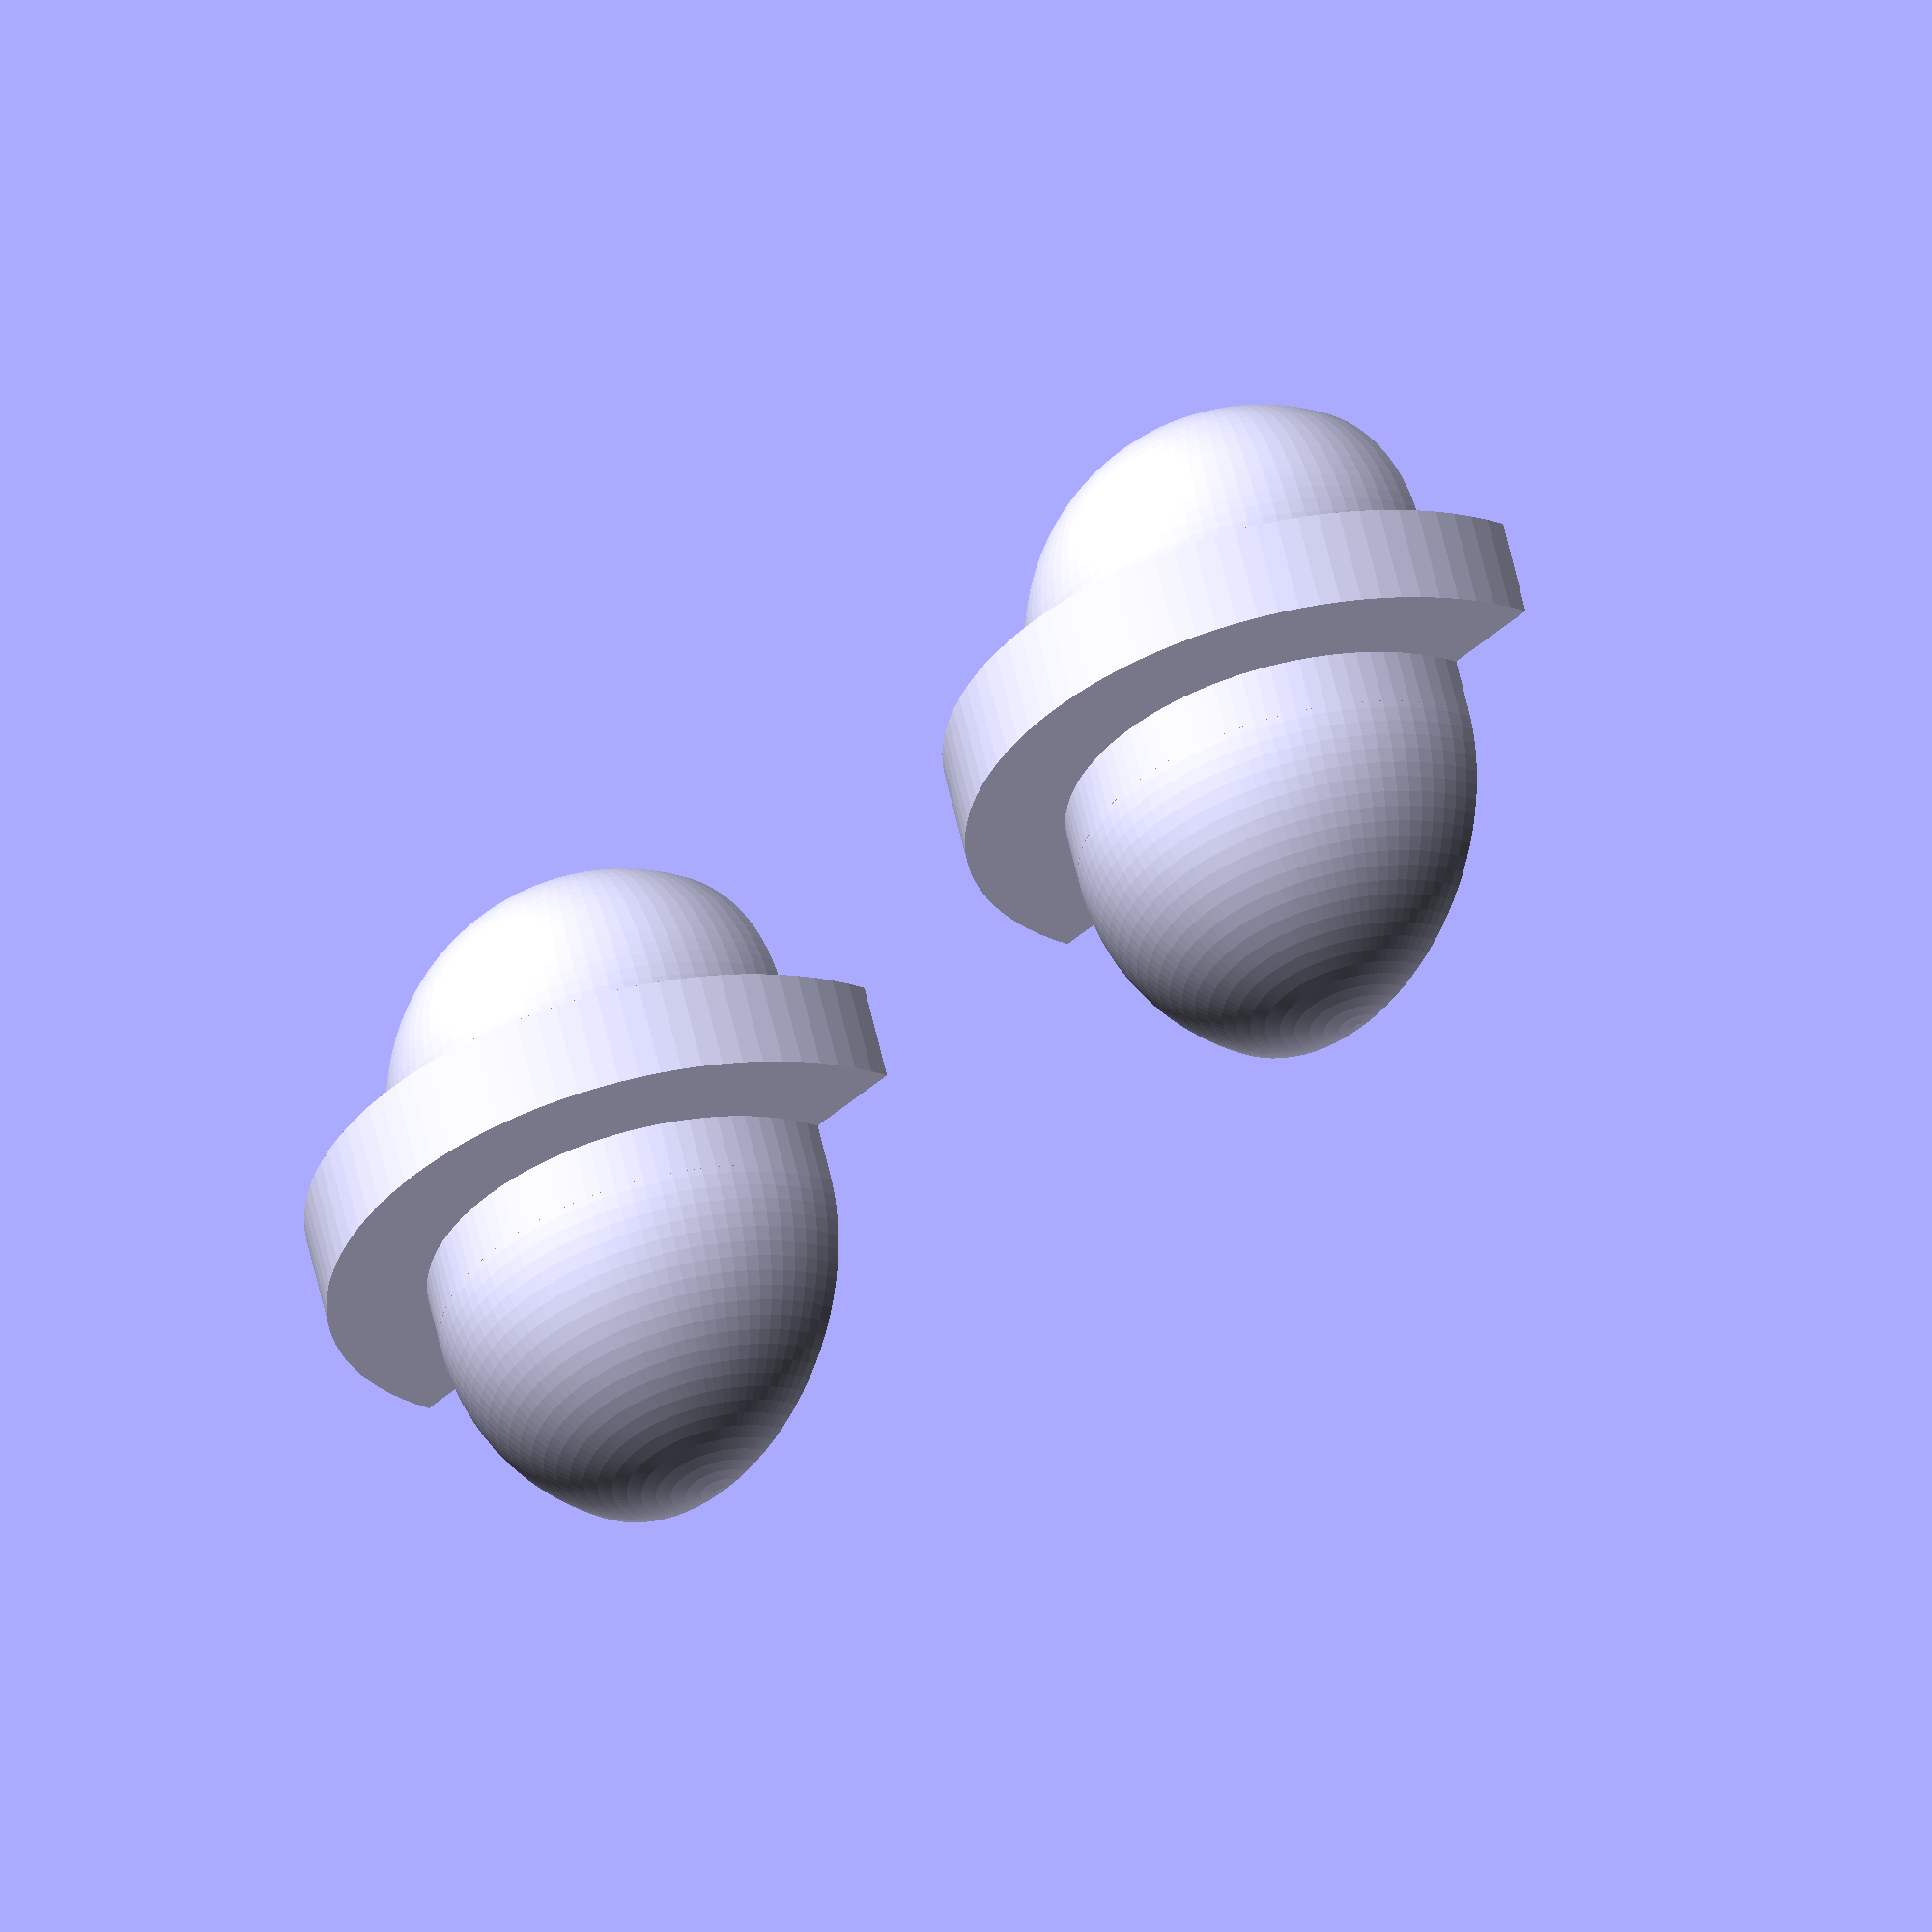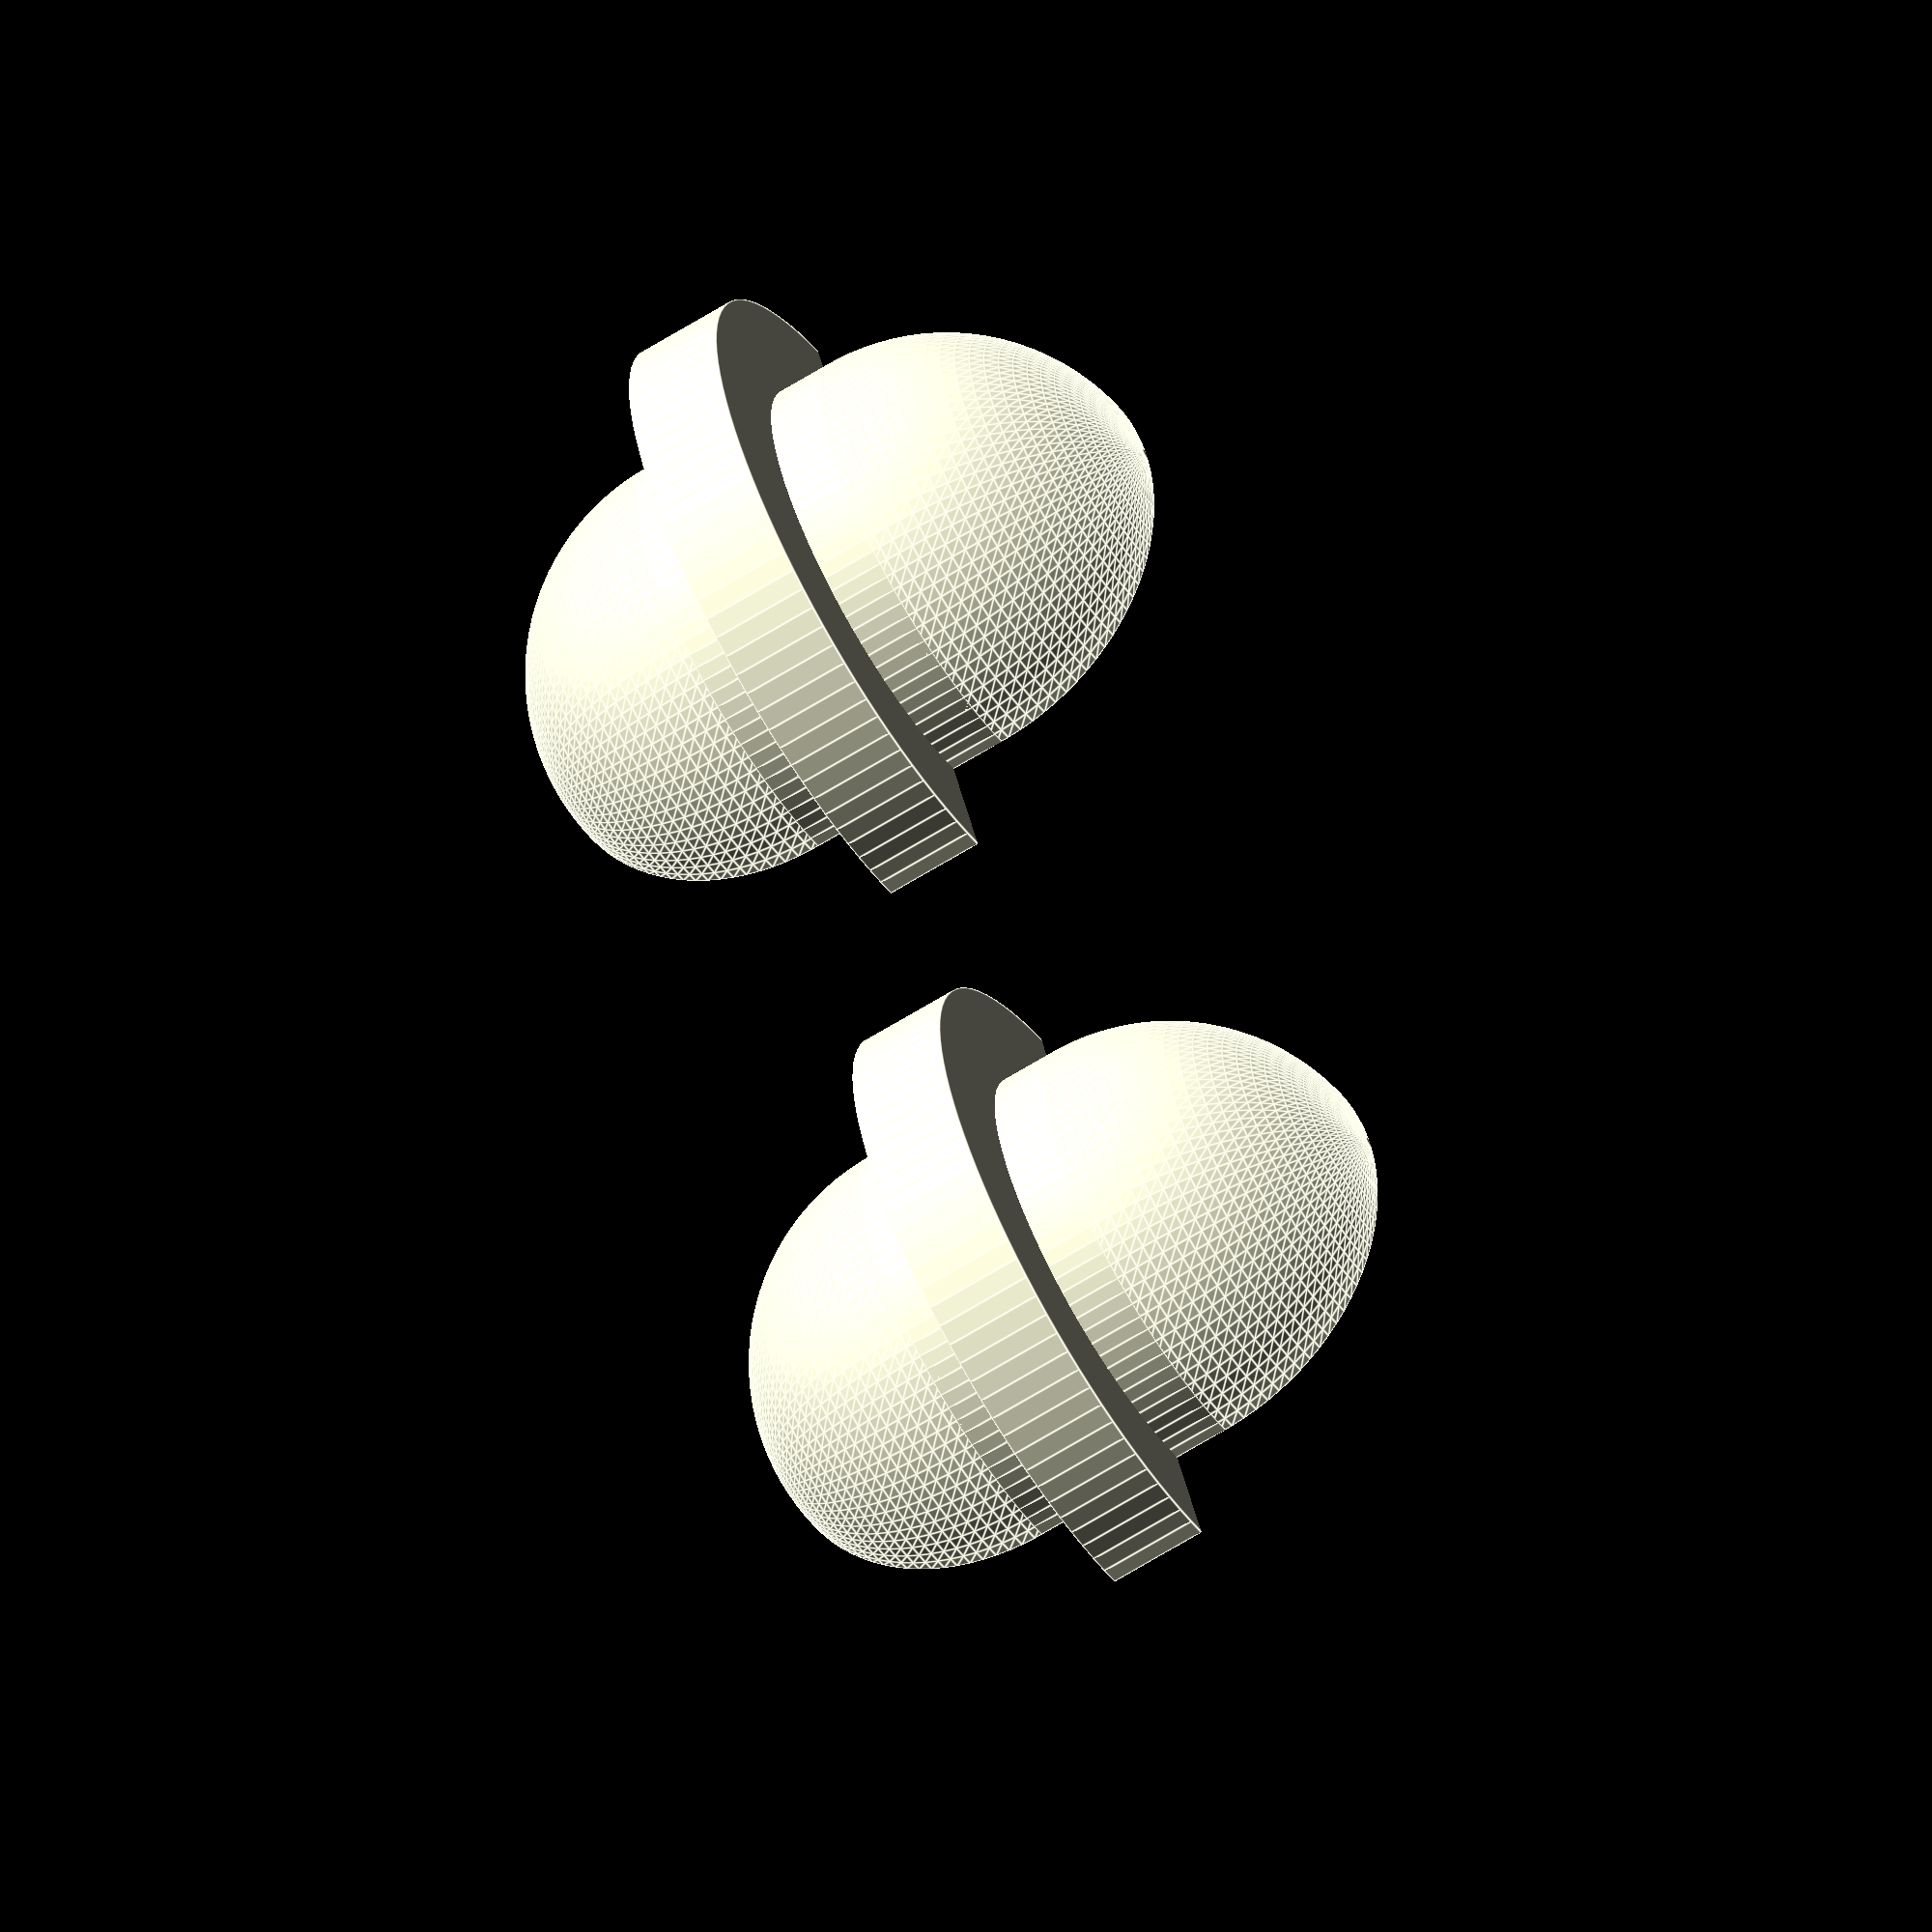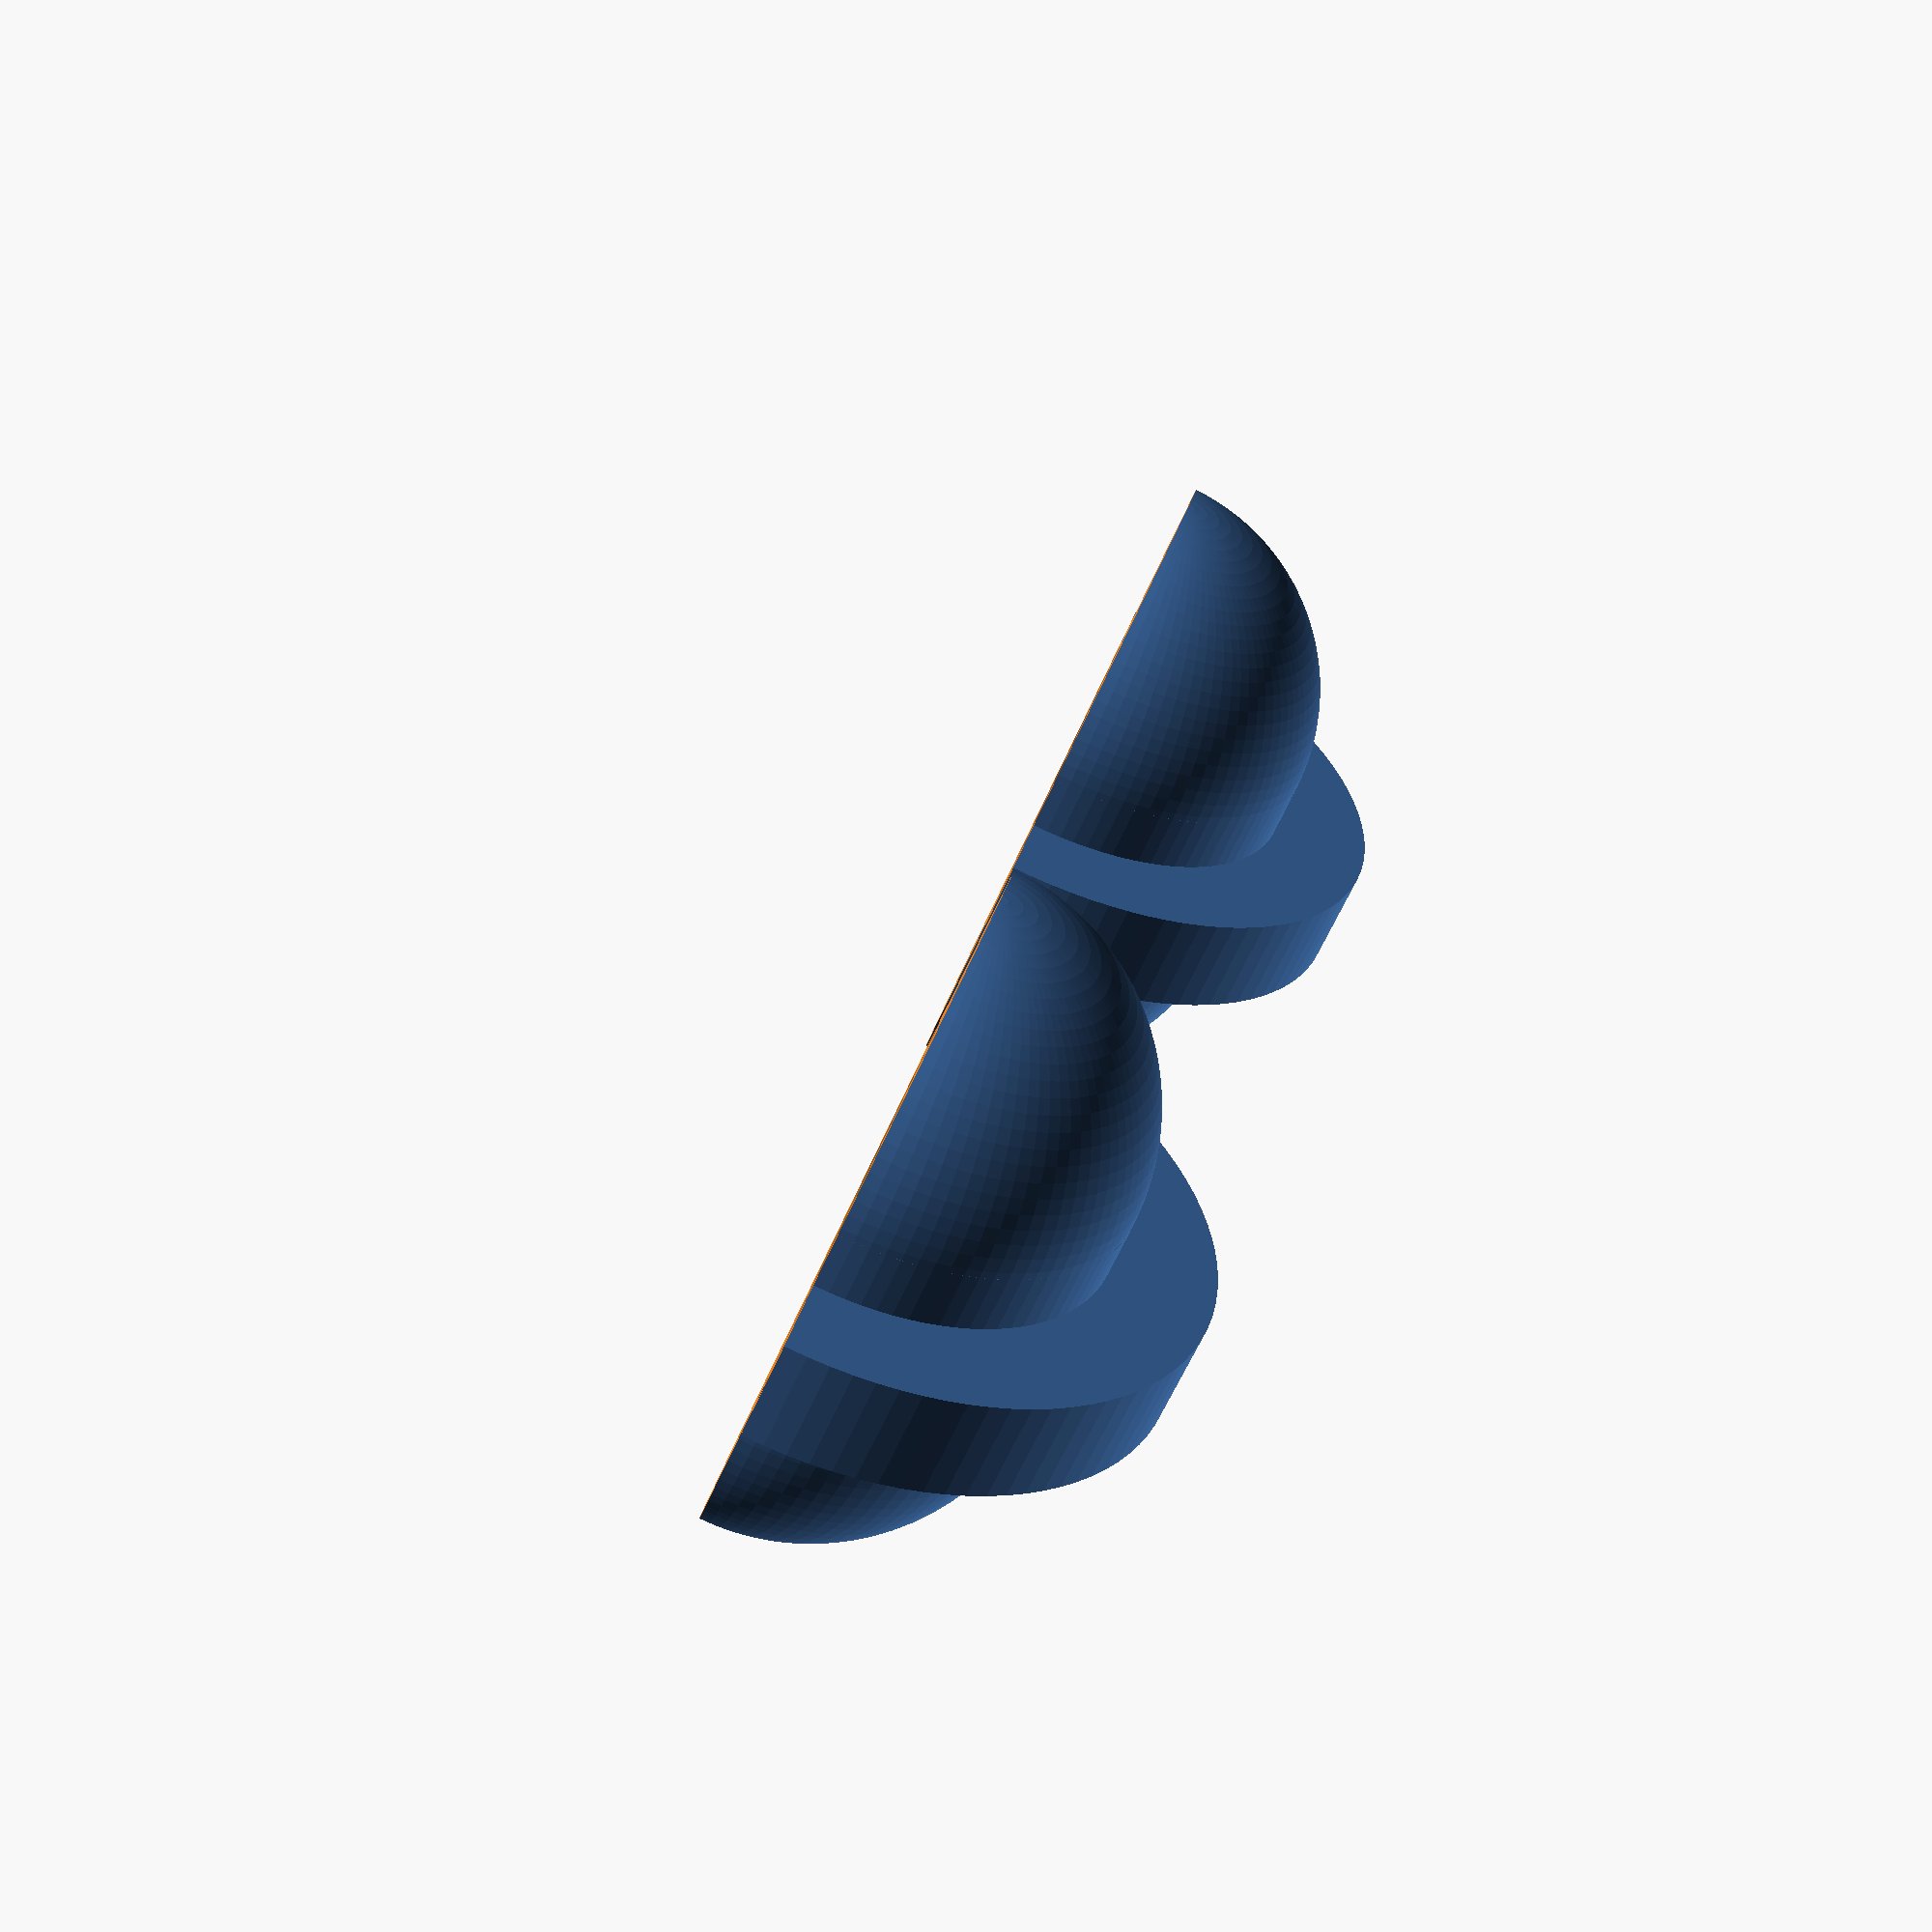
<openscad>
$fn=100;

tol = 0.5;
rod_width = 5+tol;
rod_height = 2.68+tol;
wt = 0.7; // wall thickness
pill_radius = rod_width/2+wt;
pill_height = rod_height+pill_radius*2;
ring_width=1.5;

echo(pill_height);
echo((pill_radius+ring_width)*2);

pill_split();
//pill();

module pill_split() {
    difference() {
        rotate([0,90,0]) translate([0,pill_radius*2,-pill_height/2]) pill();
        bed_cube();
    }

    difference() {
        rotate([0,90,0]) translate([0,-pill_radius*2,-pill_height/2]) pill();
        bed_cube();
    }
}

module bed_cube() {
    bed_width=20;
    bed_depth=30;
    bed_height=20;
    translate([-bed_width/2,-bed_depth/2,-bed_height]) cube([bed_width,bed_depth,bed_height]);
}

module pill() {
    difference() {
        union() {
            rounded_cylinder(pill_height, pill_radius);
            translate([0,0,pill_height/2-ring_width/2]) cylinder(h=ring_width, r=pill_radius+ring_width);
        }
        translate([0,0,pill_radius]) cylinder(h=rod_height, r=rod_width/2);    
    }
}

module rounded_cylinder(h, r) {
    union() {
        translate([0,0,r]) cylinder(h=h-r*2, r=r);
        translate([0,0,h-r]) sphere(r=r);
        translate([0,0,r]) sphere(r=r);
    }
}

</openscad>
<views>
elev=16.8 azim=72.0 roll=44.9 proj=o view=solid
elev=34.0 azim=344.4 roll=28.7 proj=o view=edges
elev=89.6 azim=150.7 roll=244.1 proj=p view=solid
</views>
